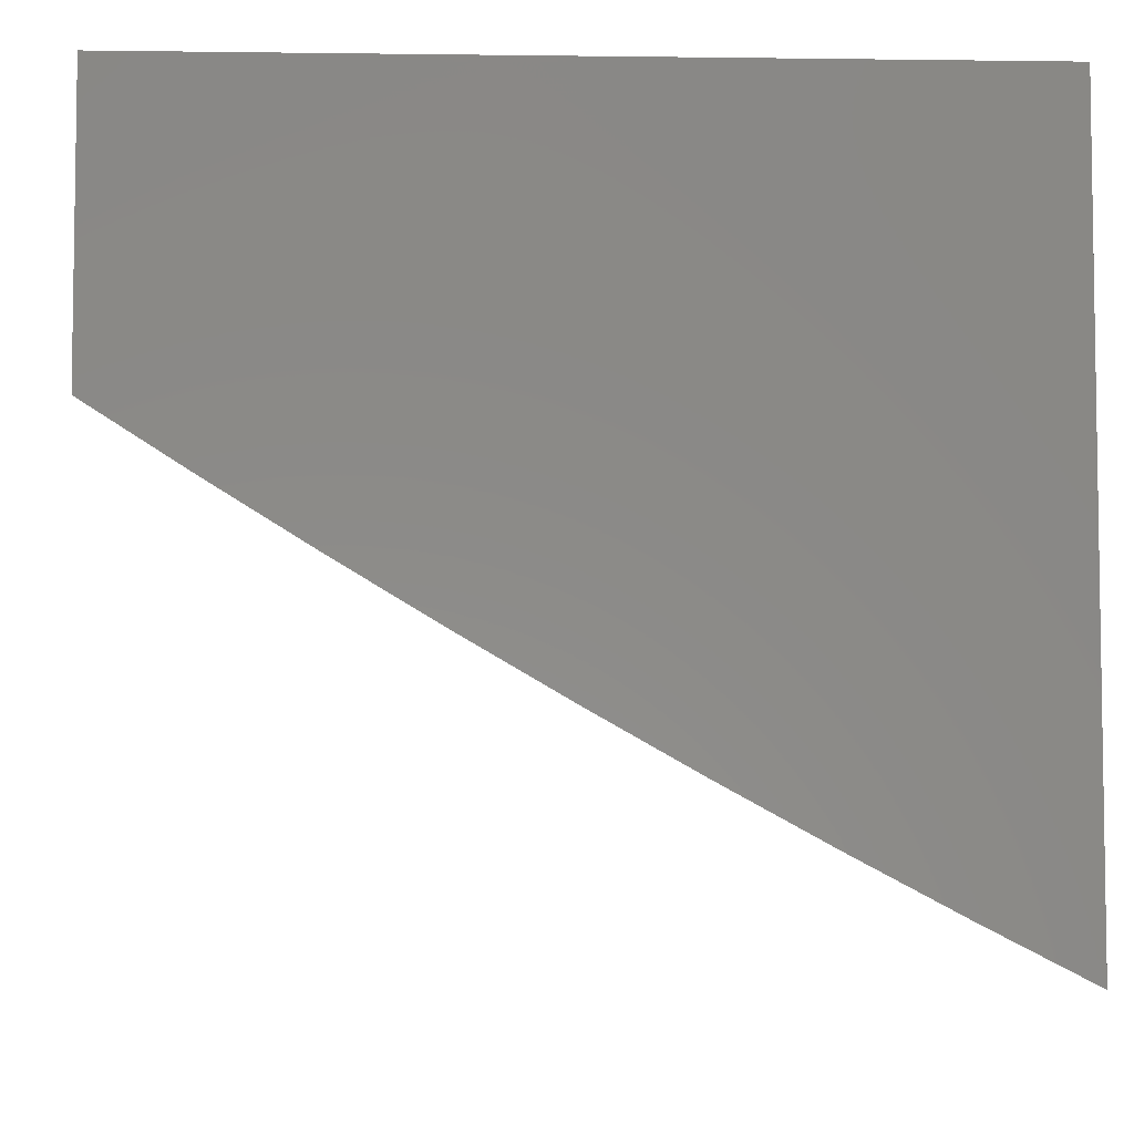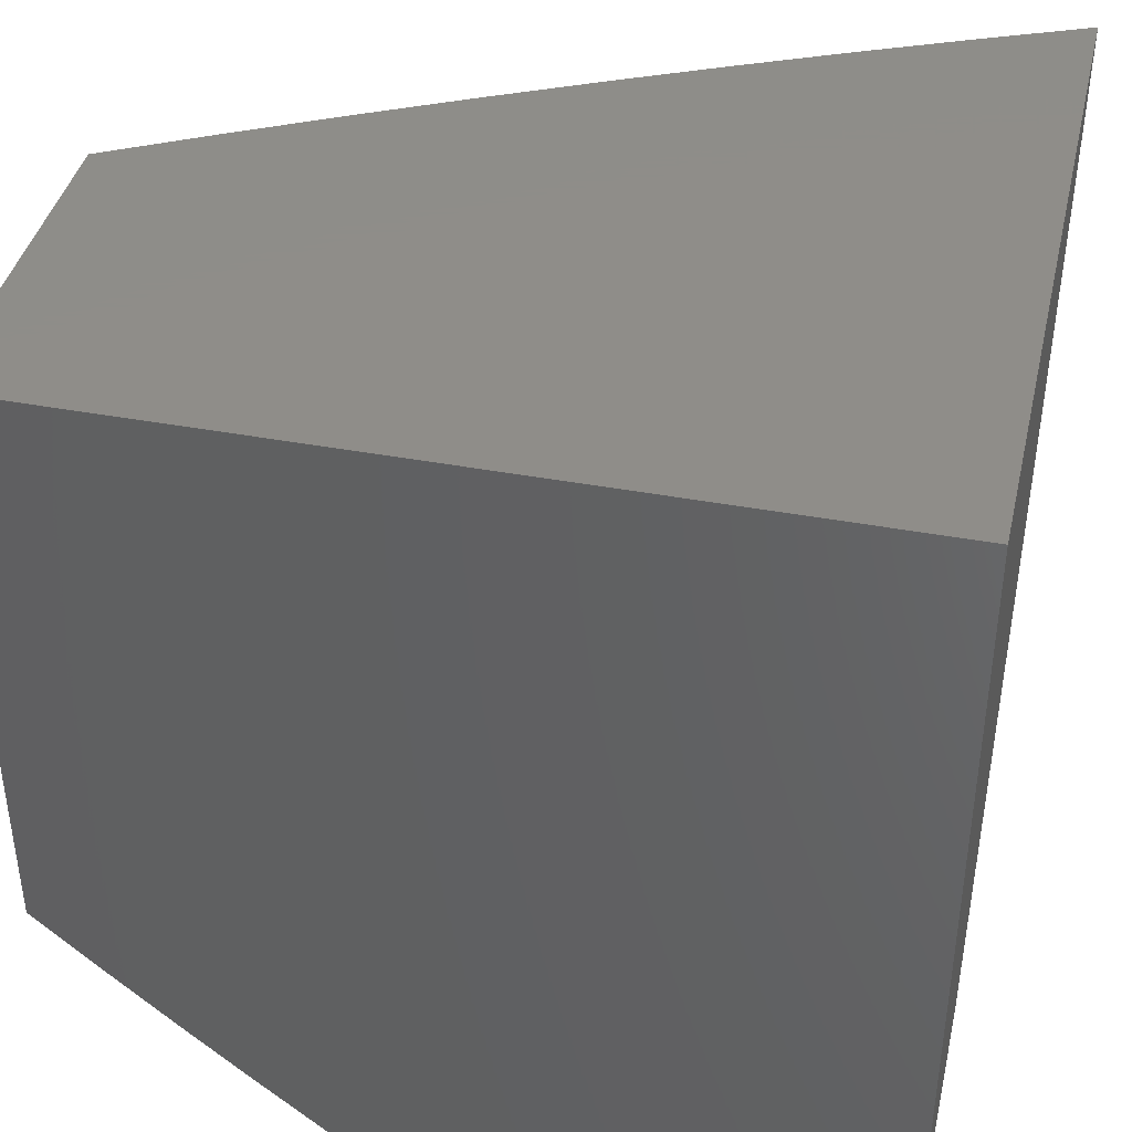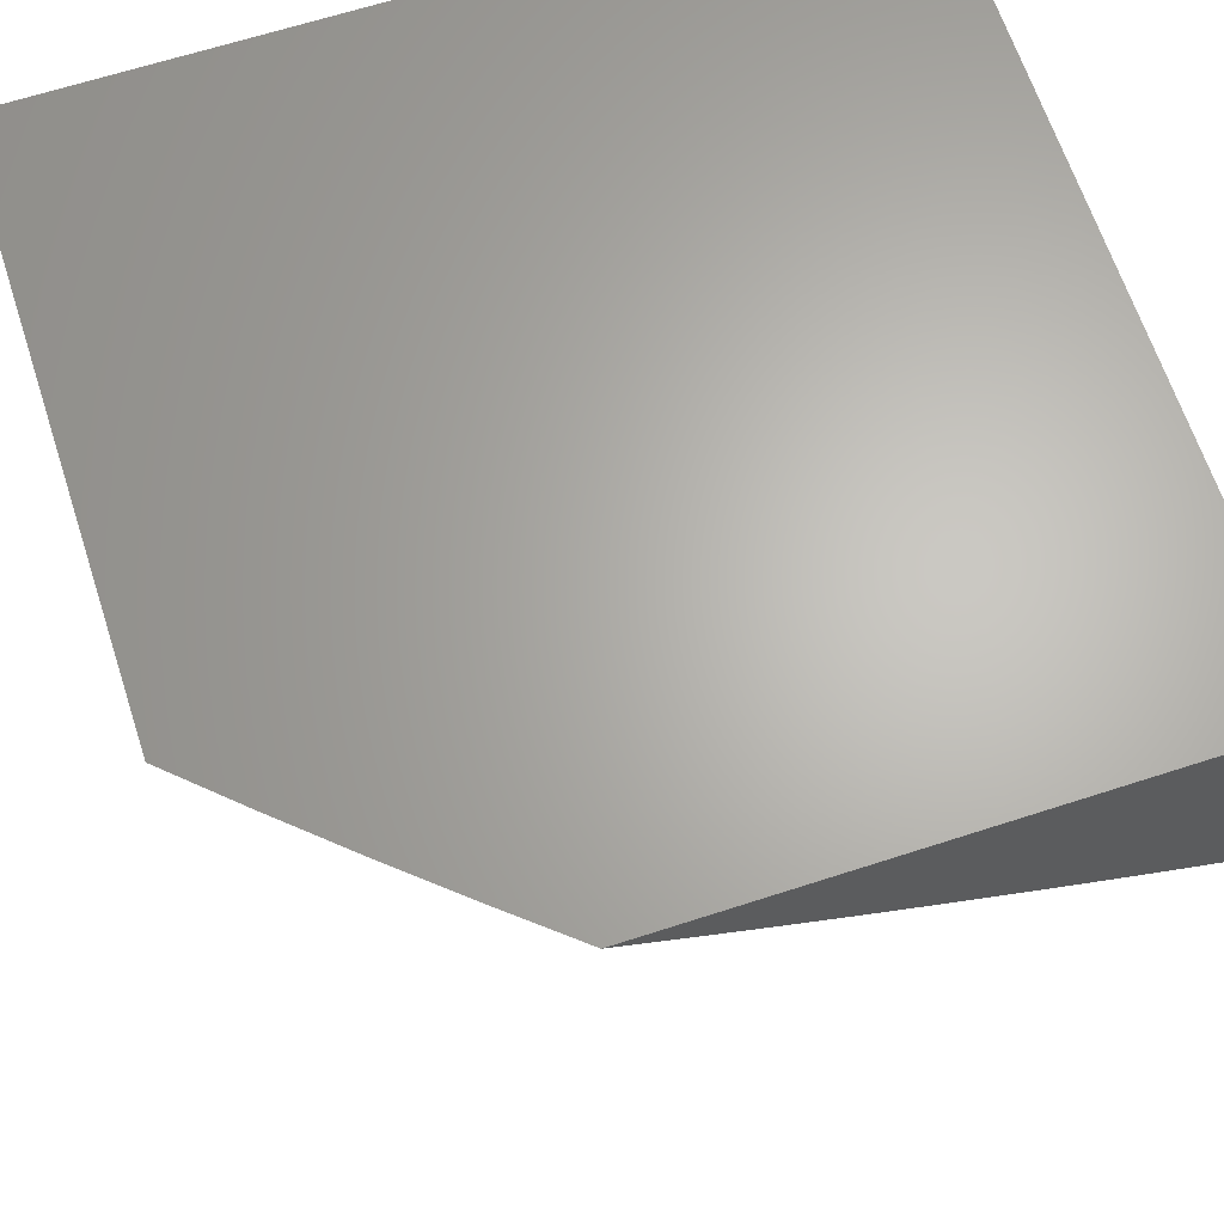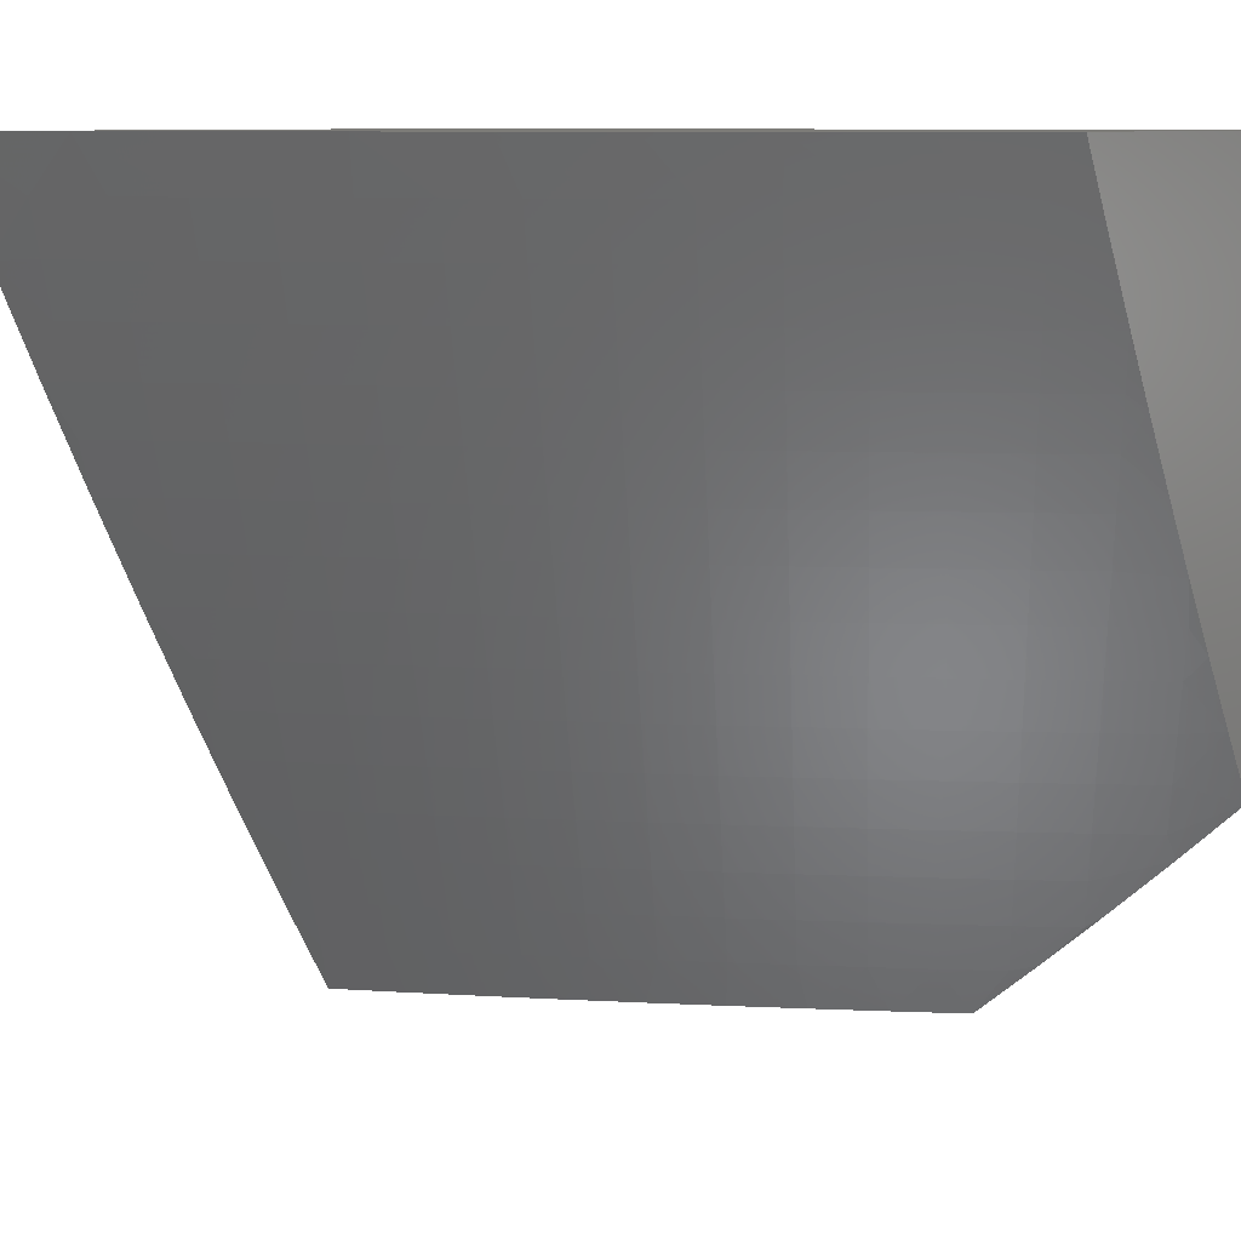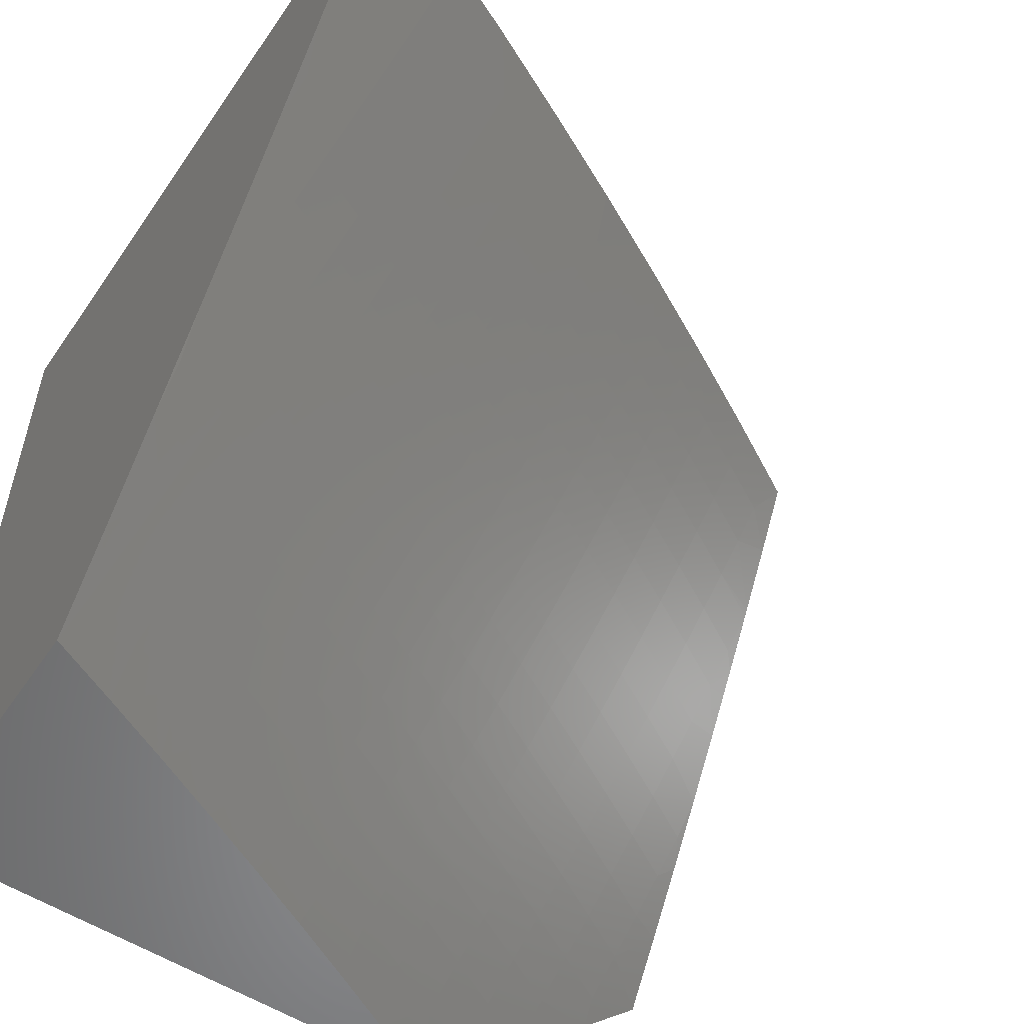
<metadata>
{"format":"stl","ext":"stl","renderer":"f3d","projection":"perspective","resolution":1024,"background":"white","views":[{"elev":-5.7,"azim":-92.3,"up":"+Y"},{"elev":40.5,"azim":-167.1,"up":"+Z"},{"elev":65.1,"azim":161.9,"up":"+Y"},{"elev":9.1,"azim":34.9,"up":"+Z"},{"elev":-55.2,"azim":-33.9,"up":"+Z"}]}
</metadata>
<code>
# stl→obj: 237 verts, 470 faces
v 4.086 -8.302 -6
v 4.088 -8.34 -5.939
v 4 -8.341 -6
v 4.017 -8.373 -5.939
v 4 -8.419 -5.878
v 4.032 -8.405 -5.877
v 4.047 -8.436 -5.816
v 4.119 -8.403 -5.816
v 4.134 -8.434 -5.754
v 4.207 -8.399 -5.754
v 4.222 -8.43 -5.692
v 4.295 -8.395 -5.692
v 4.31 -8.425 -5.63
v 4.382 -8.389 -5.63
v 4.398 -8.419 -5.568
v 4.47 -8.382 -5.568
v 4.486 -8.411 -5.505
v 4.558 -8.374 -5.505
v 4.574 -8.403 -5.442
v 4.646 -8.364 -5.442
v 4.662 -8.393 -5.38
v 4.735 -8.354 -5.38
v 4.75 -8.381 -5.317
v 4.823 -8.342 -5.317
v 4.839 -8.369 -5.254
v 4.911 -8.328 -5.254
v 4.927 -8.355 -5.19
v 4.999 -8.314 -5.19
v 5 -8.318 -5.181
v 5 -8.268 -5.271
v 4.983 -8.287 -5.254
v 4.967 -8.26 -5.317
v 4.895 -8.301 -5.317
v 4.879 -8.274 -5.38
v 4.807 -8.314 -5.38
v 4.791 -8.286 -5.442
v 4.719 -8.326 -5.442
v 4.703 -8.297 -5.505
v 4.631 -8.336 -5.505
v 4.615 -8.307 -5.568
v 4.543 -8.345 -5.568
v 4.527 -8.316 -5.63
v 4.455 -8.353 -5.63
v 4.439 -8.323 -5.692
v 4.367 -8.359 -5.692
v 4.351 -8.329 -5.754
v 4.279 -8.365 -5.754
v 4.263 -8.334 -5.816
v 4.191 -8.369 -5.816
v 4.176 -8.337 -5.877
v 4.104 -8.371 -5.877
v 4.16 -8.306 -5.939
v 4.171 -8.261 -6
v 4.231 -8.271 -5.939
v 4.256 -8.22 -6
v 4.302 -8.236 -5.939
v 4.34 -8.177 -6
v 4.373 -8.2 -5.939
v 4.424 -8.134 -6
v 4.444 -8.164 -5.939
v 4.515 -8.127 -5.939
v 4.532 -8.158 -5.877
v 4.602 -8.12 -5.877
v 4.62 -8.15 -5.816
v 4.69 -8.112 -5.816
v 4.707 -8.142 -5.754
v 4.778 -8.102 -5.754
v 4.795 -8.132 -5.692
v 4.866 -8.092 -5.692
v 4.883 -8.121 -5.63
v 4.954 -8.08 -5.63
v 4.971 -8.108 -5.568
v 5 -8.055 -5.625
v 5 -8.11 -5.538
v 4.507 -8.09 -6
v 4.585 -8.089 -5.939
v 4.673 -8.082 -5.877
v 4.76 -8.073 -5.816
v 4.848 -8.062 -5.754
v 4.936 -8.051 -5.692
v 4.59 -8.046 -6
v 4.655 -8.051 -5.939
v 4.743 -8.043 -5.877
v 4.83 -8.033 -5.816
v 4.92 -8 -5.786
v 4.918 -8.022 -5.754
v 5 -8 -5.713
v 4.673 -8 -6
v 4.725 -8.012 -5.939
v 4.756 -8 -5.93
v 4.812 -8.003 -5.877
v 4.839 -8 -5.859
v 4.988 -8.136 -5.505
v 5 -8.163 -5.449
v 4.917 -8.178 -5.505
v 4.934 -8.205 -5.442
v 4.846 -8.218 -5.505
v 4.863 -8.246 -5.442
v 4.775 -8.258 -5.505
v 5 -8.216 -5.361
v 4.951 -8.233 -5.38
v 4.942 -8.381 -5.127
v 5 -8.368 -5.091
v 4.958 -8.407 -5.064
v 5 -8.417 -5
v 4.878 -8.486 -5
v 4.755 -8.552 -5
v 4.811 -8.488 -5.064
v 4.884 -8.448 -5.064
v 4.869 -8.422 -5.127
v 4.854 -8.396 -5.19
v 4.632 -8.616 -5
v 4.663 -8.567 -5.064
v 4.737 -8.528 -5.064
v 4.723 -8.501 -5.127
v 4.796 -8.462 -5.127
v 4.708 -8.475 -5.19
v 4.781 -8.435 -5.19
v 4.693 -8.448 -5.254
v 4.766 -8.409 -5.254
v 4.678 -8.42 -5.317
v 4.589 -8.605 -5.064
v 4.507 -8.679 -5
v 4.515 -8.642 -5.064
v 4.44 -8.679 -5.064
v 4.426 -8.652 -5.127
v 4.352 -8.689 -5.127
v 4.338 -8.661 -5.19
v 4.263 -8.697 -5.19
v 4.25 -8.669 -5.254
v 4.175 -8.703 -5.254
v 4.162 -8.675 -5.317
v 4.087 -8.709 -5.317
v 4.074 -8.68 -5.38
v 4.012 -8.742 -5.317
v 4 -8.711 -5.382
v 4 -8.781 -5.256
v 4.025 -8.77 -5.254
v 4.038 -8.799 -5.19
v 4.114 -8.765 -5.19
v 4.126 -8.793 -5.127
v 4.202 -8.759 -5.127
v 4.215 -8.786 -5.064
v 4.29 -8.751 -5.064
v 4.255 -8.8 -5
v 4.381 -8.741 -5
v 4.365 -8.715 -5.064
v 4.128 -8.858 -5
v 4.139 -8.82 -5.064
v 4.051 -8.826 -5.127
v 4 -8.848 -5.128
v 4.064 -8.854 -5.064
v 4 -8.914 -5
v 4.06 -8.651 -5.442
v 4 -8.641 -5.508
v 4.046 -8.622 -5.505
v 4.032 -8.592 -5.568
v 4.12 -8.588 -5.505
v 4.106 -8.559 -5.568
v 4.194 -8.554 -5.505
v 4.179 -8.525 -5.568
v 4.267 -8.519 -5.505
v 4.252 -8.49 -5.568
v 4.34 -8.484 -5.505
v 4.325 -8.455 -5.568
v 4.413 -8.448 -5.505
v 4 -8.568 -5.632
v 4.018 -8.562 -5.63
v 4.091 -8.529 -5.63
v 4.164 -8.495 -5.63
v 4.237 -8.46 -5.63
v 4.004 -8.531 -5.692
v 4 -8.494 -5.756
v 4.077 -8.498 -5.692
v 4.062 -8.467 -5.754
v 4.15 -8.464 -5.692
v 4.134 -8.618 -5.442
v 4.208 -8.583 -5.442
v 4.281 -8.548 -5.442
v 4.355 -8.513 -5.442
v 4.428 -8.477 -5.442
v 4.501 -8.44 -5.442
v 4.148 -8.647 -5.38
v 4.222 -8.612 -5.38
v 4.296 -8.577 -5.38
v 4.37 -8.542 -5.38
v 4.443 -8.505 -5.38
v 4.516 -8.468 -5.38
v 4.589 -8.431 -5.38
v 4.236 -8.641 -5.317
v 4.324 -8.634 -5.254
v 4.412 -8.625 -5.19
v 4.501 -8.616 -5.127
v 4.189 -8.731 -5.19
v 4.1 -8.737 -5.254
v 4.277 -8.724 -5.127
v 4.247 -8.303 -5.877
v 4.335 -8.298 -5.816
v 4.423 -8.293 -5.754
v 4.511 -8.286 -5.692
v 4.598 -8.278 -5.63
v 4.686 -8.269 -5.568
v 4.31 -8.606 -5.317
v 4.384 -8.57 -5.317
v 4.458 -8.533 -5.317
v 4.531 -8.496 -5.317
v 4.604 -8.459 -5.317
v 4.398 -8.598 -5.254
v 4.487 -8.589 -5.19
v 4.575 -8.578 -5.127
v 4.319 -8.267 -5.877
v 4.406 -8.262 -5.816
v 4.494 -8.256 -5.754
v 4.582 -8.248 -5.692
v 4.67 -8.24 -5.63
v 4.758 -8.229 -5.568
v 4.472 -8.561 -5.254
v 4.546 -8.524 -5.254
v 4.619 -8.486 -5.254
v 4.39 -8.232 -5.877
v 4.478 -8.226 -5.816
v 4.565 -8.219 -5.754
v 4.653 -8.21 -5.692
v 4.741 -8.201 -5.63
v 4.829 -8.19 -5.568
v 4.561 -8.551 -5.19
v 4.649 -8.54 -5.127
v 4.461 -8.195 -5.877
v 4.549 -8.188 -5.816
v 4.637 -8.181 -5.754
v 4.724 -8.171 -5.692
v 4.812 -8.161 -5.63
v 4.9 -8.149 -5.568
v 4.634 -8.513 -5.19
v 5 -8 -5
v 4 -8 -5
v 4 -8 -6
f 1 2 3
f 3 2 4
f 3 4 5
f 5 4 6
f 5 6 7
f 7 6 8
f 7 8 9
f 9 8 10
f 9 10 11
f 11 10 12
f 11 12 13
f 13 12 14
f 13 14 15
f 15 14 16
f 15 16 17
f 17 16 18
f 17 18 19
f 19 18 20
f 19 20 21
f 21 20 22
f 21 22 23
f 23 22 24
f 23 24 25
f 25 24 26
f 25 26 27
f 27 26 28
f 27 28 29
f 29 28 30
f 30 28 31
f 30 31 32
f 32 31 33
f 32 33 34
f 34 33 35
f 34 35 36
f 36 35 37
f 36 37 38
f 38 37 39
f 38 39 40
f 40 39 41
f 40 41 42
f 42 41 43
f 42 43 44
f 44 43 45
f 44 45 46
f 46 45 47
f 46 47 48
f 48 47 49
f 48 49 50
f 50 49 51
f 50 51 2
f 2 51 4
f 2 1 52
f 52 1 53
f 52 53 54
f 54 53 55
f 54 55 56
f 56 55 57
f 56 57 58
f 58 57 59
f 58 59 60
f 60 59 61
f 60 61 62
f 62 61 63
f 62 63 64
f 64 63 65
f 64 65 66
f 66 65 67
f 66 67 68
f 68 67 69
f 68 69 70
f 70 69 71
f 70 71 72
f 72 71 73
f 72 73 74
f 59 75 61
f 61 75 76
f 61 76 63
f 63 76 77
f 63 77 65
f 65 77 78
f 65 78 67
f 67 78 79
f 67 79 69
f 69 79 80
f 69 80 71
f 71 80 73
f 75 81 76
f 76 81 82
f 76 82 77
f 77 82 83
f 77 83 78
f 78 83 84
f 78 84 79
f 79 84 85
f 79 85 86
f 86 85 87
f 86 87 80
f 80 87 73
f 81 88 82
f 82 88 89
f 82 89 83
f 83 89 90
f 83 90 91
f 91 90 92
f 91 92 84
f 84 92 85
f 88 90 89
f 72 74 93
f 93 74 94
f 93 94 95
f 95 94 96
f 95 96 97
f 97 96 98
f 97 98 99
f 99 98 36
f 99 36 38
f 94 100 96
f 96 100 101
f 96 101 98
f 98 101 34
f 98 34 36
f 101 100 32
f 32 100 30
f 27 29 102
f 102 29 103
f 102 103 104
f 104 103 105
f 104 105 106
f 107 108 106
f 106 108 109
f 106 109 104
f 104 109 110
f 104 110 102
f 102 110 111
f 102 111 27
f 27 111 25
f 112 113 107
f 107 113 114
f 107 114 108
f 108 114 115
f 108 115 116
f 116 115 117
f 116 117 118
f 118 117 119
f 118 119 120
f 120 119 121
f 120 121 23
f 23 121 21
f 113 112 122
f 122 112 123
f 122 123 124
f 124 123 125
f 124 125 126
f 126 125 127
f 126 127 128
f 128 127 129
f 128 129 130
f 130 129 131
f 130 131 132
f 132 131 133
f 132 133 134
f 134 133 135
f 134 135 136
f 136 135 137
f 137 135 138
f 137 138 139
f 139 138 140
f 139 140 141
f 141 140 142
f 141 142 143
f 143 142 144
f 143 144 145
f 145 144 146
f 146 144 147
f 146 147 125
f 125 147 127
f 123 146 125
f 145 148 143
f 143 148 149
f 143 149 141
f 141 149 150
f 141 150 139
f 139 150 151
f 139 151 137
f 149 148 152
f 152 148 153
f 152 153 151
f 134 136 154
f 154 136 155
f 154 155 156
f 156 155 157
f 156 157 158
f 158 157 159
f 158 159 160
f 160 159 161
f 160 161 162
f 162 161 163
f 162 163 164
f 164 163 165
f 164 165 166
f 166 165 15
f 166 15 17
f 155 167 157
f 157 167 168
f 157 168 159
f 159 168 169
f 159 169 161
f 161 169 170
f 161 170 163
f 163 170 171
f 163 171 165
f 165 171 13
f 165 13 15
f 168 167 172
f 172 167 173
f 172 173 174
f 174 173 175
f 174 175 176
f 176 175 9
f 176 9 11
f 175 173 7
f 7 173 5
f 8 6 51
f 51 6 4
f 9 175 7
f 168 172 169
f 169 172 174
f 169 174 170
f 170 174 176
f 170 176 171
f 171 176 11
f 171 11 13
f 154 156 177
f 177 156 158
f 177 158 178
f 178 158 160
f 178 160 179
f 179 160 162
f 179 162 180
f 180 162 164
f 180 164 181
f 181 164 166
f 181 166 182
f 182 166 17
f 182 17 19
f 134 154 183
f 183 154 177
f 183 177 184
f 184 177 178
f 184 178 185
f 185 178 179
f 185 179 186
f 186 179 180
f 186 180 187
f 187 180 181
f 187 181 188
f 188 181 182
f 188 182 189
f 189 182 19
f 189 19 21
f 134 183 132
f 132 183 190
f 132 190 130
f 130 190 191
f 130 191 128
f 128 191 192
f 128 192 126
f 126 192 193
f 126 193 124
f 124 193 122
f 190 183 184
f 131 194 195
f 195 194 140
f 195 140 138
f 140 194 142
f 142 194 196
f 142 196 144
f 144 196 147
f 196 194 129
f 129 194 131
f 135 133 195
f 195 133 131
f 135 195 138
f 2 52 50
f 50 52 197
f 50 197 48
f 48 197 198
f 48 198 46
f 46 198 199
f 46 199 44
f 44 199 200
f 44 200 42
f 42 200 201
f 42 201 40
f 40 201 202
f 40 202 38
f 38 202 99
f 8 51 49
f 8 49 10
f 10 49 47
f 10 47 12
f 12 47 45
f 12 45 14
f 14 45 43
f 14 43 16
f 16 43 41
f 16 41 18
f 18 41 39
f 18 39 20
f 20 39 37
f 20 37 22
f 22 37 35
f 22 35 24
f 24 35 33
f 24 33 26
f 26 33 31
f 26 31 28
f 190 184 203
f 203 184 185
f 203 185 204
f 204 185 186
f 204 186 205
f 205 186 187
f 205 187 206
f 206 187 188
f 206 188 207
f 207 188 189
f 207 189 121
f 121 189 21
f 190 203 191
f 191 203 208
f 191 208 192
f 192 208 209
f 192 209 193
f 193 209 210
f 193 210 122
f 122 210 113
f 208 203 204
f 196 129 127
f 127 147 196
f 52 54 197
f 197 54 211
f 197 211 198
f 198 211 212
f 198 212 199
f 199 212 213
f 199 213 200
f 200 213 214
f 200 214 201
f 201 214 215
f 201 215 202
f 202 215 216
f 202 216 99
f 99 216 97
f 208 204 217
f 217 204 205
f 217 205 218
f 218 205 206
f 218 206 219
f 219 206 207
f 219 207 119
f 119 207 121
f 54 56 211
f 211 56 220
f 211 220 212
f 212 220 221
f 212 221 213
f 213 221 222
f 213 222 214
f 214 222 223
f 214 223 215
f 215 223 224
f 215 224 216
f 216 224 225
f 216 225 97
f 97 225 95
f 208 217 209
f 209 217 226
f 209 226 210
f 210 226 227
f 210 227 113
f 113 227 114
f 226 217 218
f 56 58 220
f 220 58 228
f 220 228 221
f 221 228 229
f 221 229 222
f 222 229 230
f 222 230 223
f 223 230 231
f 223 231 224
f 224 231 232
f 224 232 225
f 225 232 233
f 225 233 95
f 95 233 93
f 226 218 234
f 234 218 219
f 234 219 117
f 117 219 119
f 58 60 228
f 228 60 62
f 228 62 229
f 229 62 64
f 229 64 230
f 230 64 66
f 230 66 231
f 231 66 68
f 231 68 232
f 232 68 70
f 232 70 233
f 233 70 72
f 233 72 93
f 226 234 227
f 227 234 115
f 227 115 114
f 115 234 117
f 23 25 120
f 120 25 111
f 120 111 118
f 118 111 110
f 118 110 116
f 116 110 109
f 116 109 108
f 91 84 83
f 32 34 101
f 86 80 79
f 151 150 152
f 152 150 149
f 105 103 235
f 235 103 29
f 235 29 30
f 30 100 235
f 235 100 94
f 235 94 74
f 74 73 235
f 235 73 87
f 87 85 235
f 235 85 236
f 236 85 92
f 236 92 90
f 88 237 90
f 90 237 236
f 88 81 237
f 237 81 75
f 237 75 59
f 59 57 237
f 237 57 55
f 237 55 53
f 53 1 237
f 237 1 3
f 153 148 236
f 236 148 145
f 236 145 146
f 146 123 236
f 236 123 112
f 236 112 107
f 236 107 235
f 235 107 106
f 235 106 105
f 3 5 237
f 237 5 173
f 237 173 236
f 236 173 167
f 236 167 155
f 155 136 236
f 236 136 137
f 236 137 151
f 151 153 236

</code>
